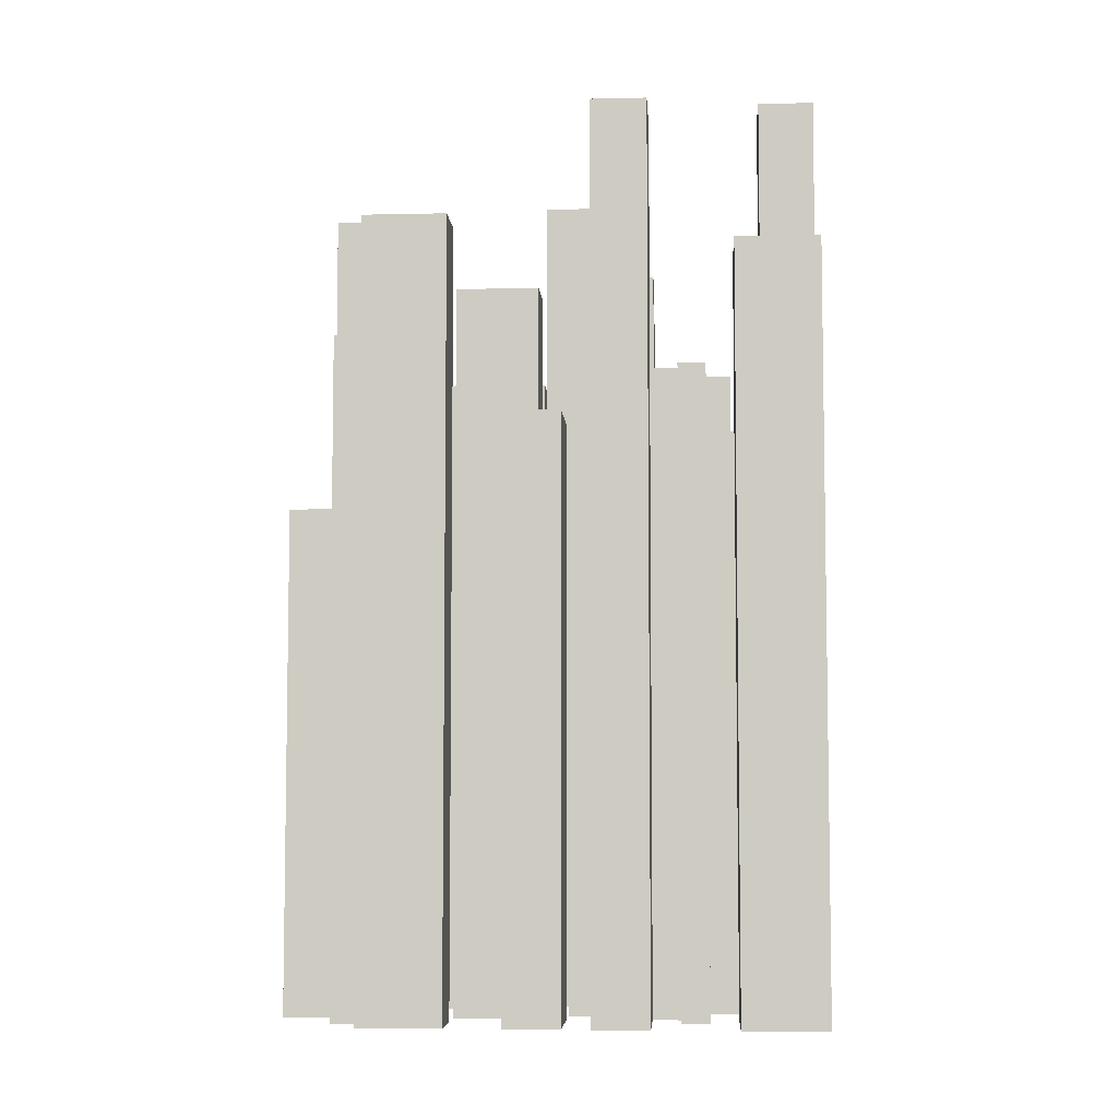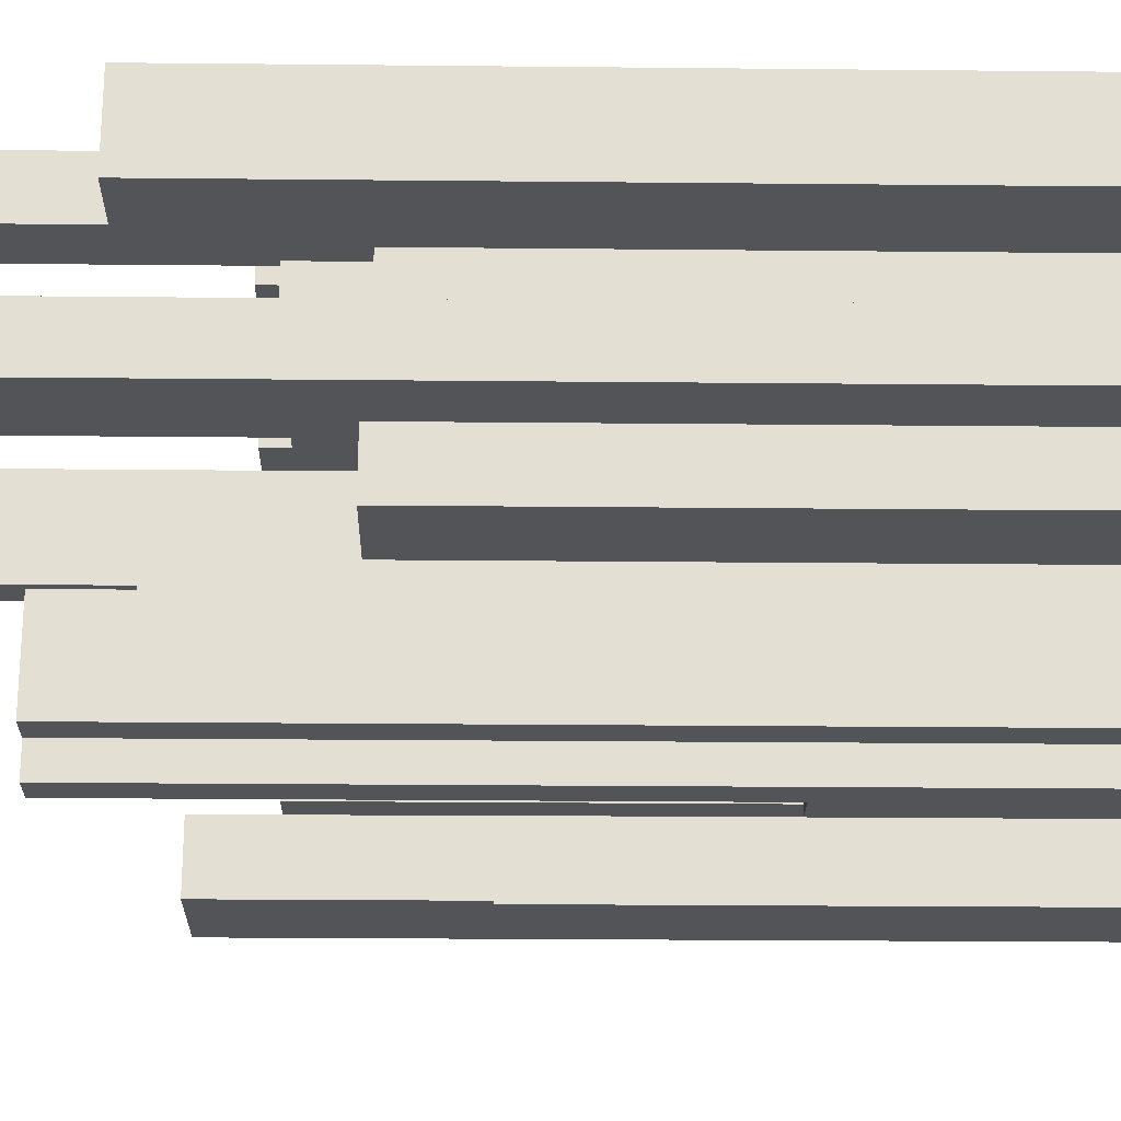
<metadata>
{"format":"obj","ext":"obj","renderer":"f3d","projection":"perspective","resolution":1024,"background":"white","views":[{"elev":-5.9,"azim":-86.2,"up":"+Y"},{"elev":-23.0,"azim":-91.0,"up":"+Z"}]}
</metadata>
<code>
o
v -2 -0.1 2
v -2 -0.1 1.7
v -2 -0.1 1.4
v -2 -0.1 1.2
v -2 -0.1 1.1
v -2 -0.1 0.9
v -2 -0.1 0.7
v -2 -0.1 0.4
v -2 2 1.1
v -2 2 0.9
v -2 2.6 2
v -2 2.6 1.7
v -2 2.7 0.7
v -2 2.7 0.4
v -2 3.1 1.4
v -2 3.1 1.2
v -1.9 -0.1 0.4
v -1.9 -0.1 0.3
v -1.9 2.7 0.4
v -1.9 2.7 0.3
v -1.8 -0.1 1.6
v -1.8 -0.1 1.5
v -1.8 2.2 1.6
v -1.8 2.2 1.5
v -1.7 -0.1 1.5
v -1.7 -0.1 1.4
v -1.7 -0.1 0.9
v -1.7 -0.1 0.7
v -1.7 -0.1 0.6
v -1.7 -0.1 0.4
v -1.7 -0.1 0.3
v -1.7 -0.1 0.1
v -1.7 1 0.6
v -1.7 1 0.4
v -1.7 1.7 0.3
v -1.7 1.7 0.1
v -1.7 2 1
v -1.7 2 0.9
v -1.7 2.2 1.5
v -1.7 2.2 1.4
v -1.7 2.5 1
v -1.7 2.5 0.7
v -1.6 -0.1 2
v -1.6 -0.1 1.8
v -1.6 -0.1 1.3
v -1.6 -0.1 1.1
v -1.6 0 1.3
v -1.6 0 1.1
v -1.6 1.7 1.3
v -1.6 1.7 1.1
v -1.6 3.2 2
v -1.6 3.2 1.8
v -1.5 -0.1 1.8
v -1.5 -0.1 1.6
v -1.5 2 1.8
v -1.5 2 1.6
v -1.4 -0.1 1.6
v -1.4 -0.1 1.4
v -1.4 -0.1 1
v -1.4 -0.1 0.6
v -1.4 -0.1 0.4
v -1.4 -0.1 0.2
v -1.4 1 0.6
v -1.4 1 0.4
v -1.4 2 1.6
v -1.4 2.2 1.6
v -1.4 2.2 1.4
v -1.4 2.2 1
v -1.4 2.2 0.6
v -1.4 2.4 0.4
v -1.4 2.4 0.2
v -1.3 -0.1 2
v -1.3 -0.1 1.8
v -1.3 -0.1 1.3
v -1.3 -0.1 1
v -1.3 2 1.8
v -1.3 2.2 1
v -1.3 2.3 2
v -1.3 2.3 1.8
v -1.3 2.9 1.3
v -1.3 2.9 1
v -1.2 -0.1 0.7
v -1.2 -0.1 0.5
v -1.2 2.2 0.7
v -1.2 2.2 0.5
v -1 -0.1 1.7
v -1 -0.1 1.5
v -1 -0.1 1.4
v -1 -0.1 1.2
v -1 -0.1 1
v -1 -0.1 0.8
v -1 1.9 1
v -1 1.9 0.8
v -1 2.3 1.7
v -1 2.3 1.5
v -1 2.7 1.4
v -1 2.7 1.2
v -0.9 -0.1 2
v -0.9 -0.1 1.8
v -0.9 -0.1 1.1
v -0.9 -0.1 1
v -0.9 1.7 2
v -0.9 1.7 1.8
v -0.9 1.9 1.1
v -0.9 1.9 1
v -1.8 -0.1 0.7
v -1.8 -0.1 0.3
v -1.8 2.7 0.7
v -1.8 2.7 0.3
v -1.7 -0.1 2
v -1.7 -0.1 1.7
v -1.7 -0.1 1.4
v -1.7 -0.1 1.2
v -1.7 -0.1 1.1
v -1.7 -0.1 1
v -1.7 2 1.1
v -1.7 2 1
v -1.7 2.2 1.4
v -1.7 2.6 2
v -1.7 2.6 1.7
v -1.7 3.1 1.4
v -1.7 3.1 1.2
v -1.5 -0.1 1.6
v -1.5 -0.1 1.4
v -1.5 -0.1 1
v -1.5 -0.1 0.7
v -1.5 -0.1 0.3
v -1.5 -0.1 0.1
v -1.5 1.7 0.3
v -1.5 1.7 0.1
v -1.5 2 1.6
v -1.5 2.2 1.6
v -1.5 2.2 1.4
v -1.5 2.5 1
v -1.5 2.5 0.7
v -1.4 -0.1 2
v -1.4 -0.1 1.8
v -1.4 -0.1 1.3
v -1.4 -0.1 1.1
v -1.4 -0.1 0.6
v -1.4 -0.1 0.4
v -1.4 0 1.3
v -1.4 0 1.1
v -1.4 1 0.6
v -1.4 1 0.4
v -1.4 1.7 1.3
v -1.4 1.7 1.1
v -1.4 2 1.8
v -1.4 3.2 2
v -1.4 3.2 1.8
v -1.3 -0.1 1.8
v -1.3 -0.1 1.6
v -1.3 -0.1 1
v -1.3 -0.1 0.9
v -1.3 -0.1 0.7
v -1.3 -0.1 0.6
v -1.3 2 1.8
v -1.3 2 1.6
v -1.3 2.2 1
v -1.3 2.2 0.9
v -1.3 2.2 0.7
v -1.3 2.2 0.6
v -1.2 -0.1 1.1
v -1.2 -0.1 1
v -1.2 -0.1 0.9
v -1.2 -0.1 0.7
v -1.2 2.2 0.9
v -1.2 2.2 0.7
v -1.2 2.9 1.1
v -1.2 2.9 1
v -1.1 -0.1 1.9
v -1.1 -0.1 1.8
v -1.1 -0.1 1.6
v -1.1 -0.1 1.4
v -1.1 -0.1 1.3
v -1.1 -0.1 1.1
v -1.1 -0.1 0.4
v -1.1 -0.1 0.2
v -1.1 2.2 1.6
v -1.1 2.2 1.4
v -1.1 2.3 1.9
v -1.1 2.3 1.8
v -1.1 2.4 0.4
v -1.1 2.4 0.2
v -1.1 2.9 1.3
v -1.1 2.9 1.1
v -1 -0.1 2
v -1 -0.1 1.9
v -1 2.3 2
v -1 2.3 1.9
v -0.8 -0.1 1.7
v -0.8 -0.1 1.6
v -0.8 -0.1 1.4
v -0.8 -0.1 1.2
v -0.8 -0.1 1.1
v -0.8 -0.1 0.8
v -0.8 -0.1 0.7
v -0.8 -0.1 0.5
v -0.8 1.9 1.1
v -0.8 1.9 0.8
v -0.8 2.2 0.7
v -0.8 2.2 0.5
v -0.8 2.3 1.7
v -0.8 2.3 1.6
v -0.8 2.7 1.4
v -0.8 2.7 1.2
v -0.7 -0.1 2
v -0.7 -0.1 1.8
v -0.7 -0.1 1.6
v -0.7 -0.1 1.5
v -0.7 1.7 2
v -0.7 1.7 1.8
v -0.7 2.3 1.6
v -0.7 2.3 1.5
v -2 -0.1 2
v -2 2.6 2
v -1.7 -0.1 2
v -1.7 2.6 2
v -1.6 -0.1 2
v -1.6 3.2 2
v -1.4 -0.1 2
v -1.4 3.2 2
v -1.3 -0.1 2
v -1.3 2.3 2
v -1 -0.1 2
v -1 2.3 2
v -0.9 -0.1 2
v -0.9 1.7 2
v -0.7 -0.1 2
v -0.7 1.7 2
v -1.4 -0.1 1.8
v -1.4 2 1.8
v -1.3 -0.1 1.8
v -1.3 2 1.8
v -1 -0.1 1.7
v -1 2.3 1.7
v -0.8 -0.1 1.7
v -0.8 2.3 1.7
v -1.8 -0.1 1.6
v -1.8 2.2 1.6
v -1.5 -0.1 1.6
v -1.5 2 1.6
v -1.5 2.2 1.6
v -1.4 2 1.6
v -1.4 2.2 1.6
v -1.3 -0.1 1.6
v -1.3 2 1.6
v -1.1 -0.1 1.6
v -1.1 2.2 1.6
v -0.8 -0.1 1.6
v -0.8 2.3 1.6
v -0.7 -0.1 1.6
v -0.7 2.3 1.6
v -2 -0.1 1.4
v -2 3.1 1.4
v -1.7 -0.1 1.4
v -1.7 2.2 1.4
v -1.7 3.1 1.4
v -1 -0.1 1.4
v -1 2.7 1.4
v -0.8 -0.1 1.4
v -0.8 2.7 1.4
v -1.6 -0.1 1.3
v -1.6 0 1.3
v -1.6 1.7 1.3
v -1.4 -0.1 1.3
v -1.4 0 1.3
v -1.4 1.7 1.3
v -1.3 -0.1 1.3
v -1.3 2.9 1.3
v -1.1 -0.1 1.3
v -1.1 2.9 1.3
v -2 -0.1 1.1
v -2 2 1.1
v -1.7 -0.1 1.1
v -1.7 2 1.1
v -0.9 -0.1 1.1
v -0.9 1.9 1.1
v -0.8 -0.1 1.1
v -0.8 1.9 1.1
v -1.7 -0.1 1
v -1.7 2 1
v -1.7 2.5 1
v -1.5 -0.1 1
v -1.5 2.5 1
v -1.4 -0.1 1
v -1.4 2.2 1
v -1.3 -0.1 1
v -1.3 2.2 1
v -1 -0.1 1
v -1 1.9 1
v -0.9 -0.1 1
v -0.9 1.9 1
v -1.3 -0.1 0.9
v -1.3 2.2 0.9
v -1.2 -0.1 0.9
v -1.2 2.2 0.9
v -2 -0.1 0.7
v -2 2.7 0.7
v -1.8 -0.1 0.7
v -1.8 2.7 0.7
v -1.2 -0.1 0.7
v -1.2 2.2 0.7
v -0.8 -0.1 0.7
v -0.8 2.2 0.7
v -1.7 -0.1 0.6
v -1.7 1 0.6
v -1.4 -0.1 0.6
v -1.4 1 0.6
v -1.4 -0.1 0.4
v -1.4 1 0.4
v -1.4 2.4 0.4
v -1.1 -0.1 0.4
v -1.1 2.4 0.4
v -1.7 -0.1 0.3
v -1.7 1.7 0.3
v -1.5 -0.1 0.3
v -1.5 1.7 0.3
v -1.1 -0.1 1.9
v -1.1 2.3 1.9
v -1 -0.1 1.9
v -1 2.3 1.9
v -1.6 -0.1 1.8
v -1.6 3.2 1.8
v -1.5 -0.1 1.8
v -1.5 2 1.8
v -1.4 2 1.8
v -1.4 3.2 1.8
v -1.3 -0.1 1.8
v -1.3 2 1.8
v -1.3 2.3 1.8
v -1.1 -0.1 1.8
v -1.1 2.3 1.8
v -0.9 -0.1 1.8
v -0.9 1.7 1.8
v -0.7 -0.1 1.8
v -0.7 1.7 1.8
v -2 -0.1 1.7
v -2 2.6 1.7
v -1.7 -0.1 1.7
v -1.7 2.6 1.7
v -1.5 -0.1 1.6
v -1.5 2 1.6
v -1.4 -0.1 1.6
v -1.4 2 1.6
v -1.8 -0.1 1.5
v -1.8 2.2 1.5
v -1.7 -0.1 1.5
v -1.7 2.2 1.5
v -1 -0.1 1.5
v -1 2.3 1.5
v -0.7 -0.1 1.5
v -0.7 2.3 1.5
v -1.7 -0.1 1.4
v -1.7 2.2 1.4
v -1.5 -0.1 1.4
v -1.5 2.2 1.4
v -1.4 -0.1 1.4
v -1.4 2.2 1.4
v -1.1 -0.1 1.4
v -1.1 2.2 1.4
v -2 -0.1 1.2
v -2 3.1 1.2
v -1.7 -0.1 1.2
v -1.7 3.1 1.2
v -1 -0.1 1.2
v -1 2.7 1.2
v -0.8 -0.1 1.2
v -0.8 2.7 1.2
v -1.6 -0.1 1.1
v -1.6 0 1.1
v -1.6 1.7 1.1
v -1.4 -0.1 1.1
v -1.4 0 1.1
v -1.4 1.7 1.1
v -1.2 -0.1 1.1
v -1.2 2.9 1.1
v -1.1 -0.1 1.1
v -1.1 2.9 1.1
v -1.3 -0.1 1
v -1.3 2.2 1
v -1.3 2.9 1
v -1.2 -0.1 1
v -1.2 2.9 1
v -2 -0.1 0.9
v -2 2 0.9
v -1.7 -0.1 0.9
v -1.7 2 0.9
v -1 -0.1 0.8
v -1 1.9 0.8
v -0.8 -0.1 0.8
v -0.8 1.9 0.8
v -1.7 -0.1 0.7
v -1.7 2.5 0.7
v -1.5 -0.1 0.7
v -1.5 2.5 0.7
v -1.3 -0.1 0.7
v -1.3 2.2 0.7
v -1.2 -0.1 0.7
v -1.2 2.2 0.7
v -1.4 -0.1 0.6
v -1.4 1 0.6
v -1.4 2.2 0.6
v -1.3 -0.1 0.6
v -1.3 2.2 0.6
v -1.2 -0.1 0.5
v -1.2 2.2 0.5
v -0.8 -0.1 0.5
v -0.8 2.2 0.5
v -2 -0.1 0.4
v -2 2.7 0.4
v -1.9 -0.1 0.4
v -1.9 2.7 0.4
v -1.7 -0.1 0.4
v -1.7 1 0.4
v -1.4 -0.1 0.4
v -1.4 1 0.4
v -1.9 -0.1 0.3
v -1.9 2.7 0.3
v -1.8 -0.1 0.3
v -1.8 2.7 0.3
v -1.4 -0.1 0.2
v -1.4 2.4 0.2
v -1.1 -0.1 0.2
v -1.1 2.4 0.2
v -1.7 -0.1 0.1
v -1.7 1.7 0.1
v -1.5 -0.1 0.1
v -1.5 1.7 0.1
v -2 -0.1 2
v -1.7 -0.1 2
v -1.6 -0.1 2
v -1.4 -0.1 2
v -1.3 -0.1 2
v -1 -0.1 2
v -0.9 -0.1 2
v -0.7 -0.1 2
v -1.1 -0.1 1.9
v -1 -0.1 1.9
v -1.6 -0.1 1.8
v -1.5 -0.1 1.8
v -1.4 -0.1 1.8
v -1.3 -0.1 1.8
v -1.1 -0.1 1.8
v -0.9 -0.1 1.8
v -0.7 -0.1 1.8
v -2 -0.1 1.7
v -1.7 -0.1 1.7
v -1 -0.1 1.7
v -0.8 -0.1 1.7
v -1.8 -0.1 1.6
v -1.5 -0.1 1.6
v -1.4 -0.1 1.6
v -1.3 -0.1 1.6
v -1.1 -0.1 1.6
v -0.8 -0.1 1.6
v -0.7 -0.1 1.6
v -1.8 -0.1 1.5
v -1.7 -0.1 1.5
v -1 -0.1 1.5
v -0.7 -0.1 1.5
v -2 -0.1 1.4
v -1.7 -0.1 1.4
v -1.5 -0.1 1.4
v -1.4 -0.1 1.4
v -1.1 -0.1 1.4
v -1 -0.1 1.4
v -0.8 -0.1 1.4
v -1.6 -0.1 1.3
v -1.4 -0.1 1.3
v -1.3 -0.1 1.3
v -1.1 -0.1 1.3
v -2 -0.1 1.2
v -1.7 -0.1 1.2
v -1 -0.1 1.2
v -0.8 -0.1 1.2
v -2 -0.1 1.1
v -1.7 -0.1 1.1
v -1.6 -0.1 1.1
v -1.4 -0.1 1.1
v -1.2 -0.1 1.1
v -1.1 -0.1 1.1
v -0.9 -0.1 1.1
v -0.8 -0.1 1.1
v -1.7 -0.1 1
v -1.5 -0.1 1
v -1.4 -0.1 1
v -1.3 -0.1 1
v -1.2 -0.1 1
v -1 -0.1 1
v -0.9 -0.1 1
v -2 -0.1 0.9
v -1.7 -0.1 0.9
v -1.3 -0.1 0.9
v -1.2 -0.1 0.9
v -1 -0.1 0.8
v -0.8 -0.1 0.8
v -2 -0.1 0.7
v -1.8 -0.1 0.7
v -1.7 -0.1 0.7
v -1.5 -0.1 0.7
v -1.3 -0.1 0.7
v -1.2 -0.1 0.7
v -0.8 -0.1 0.7
v -1.7 -0.1 0.6
v -1.4 -0.1 0.6
v -1.3 -0.1 0.6
v -1.2 -0.1 0.5
v -0.8 -0.1 0.5
v -2 -0.1 0.4
v -1.9 -0.1 0.4
v -1.7 -0.1 0.4
v -1.4 -0.1 0.4
v -1.1 -0.1 0.4
v -1.9 -0.1 0.3
v -1.8 -0.1 0.3
v -1.7 -0.1 0.3
v -1.5 -0.1 0.3
v -1.4 -0.1 0.2
v -1.1 -0.1 0.2
v -1.7 -0.1 0.1
v -1.5 -0.1 0.1
v -1.7 1 0.6
v -1.4 1 0.6
v -1.7 1 0.4
v -1.4 1 0.4
v -0.9 1.7 2
v -0.7 1.7 2
v -0.9 1.7 1.8
v -0.7 1.7 1.8
v -1.6 1.7 1.3
v -1.4 1.7 1.3
v -1.6 1.7 1.1
v -1.4 1.7 1.1
v -1.7 1.7 0.3
v -1.5 1.7 0.3
v -1.7 1.7 0.1
v -1.5 1.7 0.1
v -0.9 1.9 1.1
v -0.8 1.9 1.1
v -1 1.9 1
v -0.9 1.9 1
v -1 1.9 0.8
v -0.8 1.9 0.8
v -1.5 2 1.8
v -1.4 2 1.8
v -1.3 2 1.8
v -1.5 2 1.6
v -1.4 2 1.6
v -1.3 2 1.6
v -2 2 1.1
v -1.7 2 1.1
v -1.7 2 1
v -2 2 0.9
v -1.7 2 0.9
v -1.8 2.2 1.6
v -1.5 2.2 1.6
v -1.4 2.2 1.6
v -1.1 2.2 1.6
v -1.8 2.2 1.5
v -1.7 2.2 1.5
v -1.7 2.2 1.4
v -1.5 2.2 1.4
v -1.4 2.2 1.4
v -1.1 2.2 1.4
v -1.4 2.2 1
v -1.3 2.2 1
v -1.3 2.2 0.9
v -1.2 2.2 0.9
v -1.3 2.2 0.7
v -1.2 2.2 0.7
v -0.8 2.2 0.7
v -1.4 2.2 0.6
v -1.3 2.2 0.6
v -1.2 2.2 0.5
v -0.8 2.2 0.5
v -1.3 2.3 2
v -1 2.3 2
v -1.1 2.3 1.9
v -1 2.3 1.9
v -1.3 2.3 1.8
v -1.1 2.3 1.8
v -1 2.3 1.7
v -0.8 2.3 1.7
v -0.8 2.3 1.6
v -0.7 2.3 1.6
v -1 2.3 1.5
v -0.7 2.3 1.5
v -1.4 2.4 0.4
v -1.1 2.4 0.4
v -1.4 2.4 0.2
v -1.1 2.4 0.2
v -1.7 2.5 1
v -1.5 2.5 1
v -1.7 2.5 0.7
v -1.5 2.5 0.7
v -2 2.6 2
v -1.7 2.6 2
v -2 2.6 1.7
v -1.7 2.6 1.7
v -1 2.7 1.4
v -0.8 2.7 1.4
v -1 2.7 1.2
v -0.8 2.7 1.2
v -2 2.7 0.7
v -1.8 2.7 0.7
v -2 2.7 0.4
v -1.9 2.7 0.4
v -1.9 2.7 0.3
v -1.8 2.7 0.3
v -1.3 2.9 1.3
v -1.1 2.9 1.3
v -1.2 2.9 1.1
v -1.1 2.9 1.1
v -1.3 2.9 1
v -1.2 2.9 1
v -2 3.1 1.4
v -1.7 3.1 1.4
v -2 3.1 1.2
v -1.7 3.1 1.2
v -1.6 3.2 2
v -1.4 3.2 2
v -1.6 3.2 1.8
v -1.4 3.2 1.8
f 9 6 5
f 10 6 9
f 11 2 1
f 12 2 11
f 13 8 7
f 14 8 13
f 15 4 3
f 16 4 15
f 19 18 17
f 20 18 19
f 23 22 21
f 24 22 23
f 33 30 29
f 34 30 33
f 35 32 31
f 36 32 35
f 38 28 27
f 39 26 25
f 40 26 39
f 41 38 37
f 42 28 38
f 42 38 41
f 47 46 45
f 48 46 47
f 49 48 47
f 50 48 49
f 51 44 43
f 52 44 51
f 55 54 53
f 56 54 55
f 63 60 59
f 64 62 61
f 65 58 57
f 66 58 65
f 67 58 66
f 68 63 59
f 69 63 68
f 70 62 64
f 71 62 70
f 76 73 72
f 77 75 74
f 78 76 72
f 79 76 78
f 80 77 74
f 81 77 80
f 84 83 82
f 85 83 84
f 92 91 90
f 93 91 92
f 94 87 86
f 95 87 94
f 96 89 88
f 97 89 96
f 102 99 98
f 103 99 102
f 104 101 100
f 105 101 104
f 106 107 108
f 108 107 109
f 114 115 116
f 116 115 117
f 112 113 118
f 110 111 119
f 119 111 120
f 118 113 121
f 121 113 122
f 127 128 129
f 129 128 130
f 123 124 131
f 131 124 132
f 132 124 133
f 125 126 134
f 134 126 135
f 138 139 142
f 142 139 143
f 140 141 144
f 144 141 145
f 142 143 146
f 146 143 147
f 136 137 148
f 136 148 149
f 149 148 150
f 151 152 157
f 157 152 158
f 153 154 159
f 159 154 160
f 155 156 161
f 161 156 162
f 165 166 167
f 167 166 168
f 163 164 169
f 169 164 170
f 173 174 179
f 179 174 180
f 171 172 181
f 181 172 182
f 177 178 183
f 183 178 184
f 175 176 185
f 185 176 186
f 187 188 189
f 189 188 190
f 195 196 199
f 199 196 200
f 197 198 201
f 201 198 202
f 191 192 203
f 203 192 204
f 193 194 205
f 205 194 206
f 207 208 211
f 211 208 212
f 209 210 213
f 213 210 214
f 217 216 215
f 218 216 217
f 221 220 219
f 222 220 221
f 225 224 223
f 226 224 225
f 229 228 227
f 230 228 229
f 233 232 231
f 234 232 233
f 237 236 235
f 238 236 237
f 241 240 239
f 242 240 241
f 243 240 242
f 247 245 244
f 248 247 246
f 249 245 247
f 249 247 248
f 252 251 250
f 253 251 252
f 256 255 254
f 257 255 256
f 258 255 257
f 261 260 259
f 262 260 261
f 266 264 263
f 267 265 264
f 267 264 266
f 268 265 267
f 271 270 269
f 272 270 271
f 275 274 273
f 276 274 275
f 279 278 277
f 280 278 279
f 284 282 281
f 284 283 282
f 285 283 284
f 288 287 286
f 289 287 288
f 292 291 290
f 293 291 292
f 296 295 294
f 297 295 296
f 300 299 298
f 301 299 300
f 304 303 302
f 305 303 304
f 308 307 306
f 309 307 308
f 313 311 310
f 313 312 311
f 314 312 313
f 317 316 315
f 318 316 317
f 319 320 321
f 321 320 322
f 323 324 325
f 325 324 326
f 326 324 327
f 327 324 328
f 329 330 332
f 330 331 332
f 332 331 333
f 334 335 336
f 336 335 337
f 338 339 340
f 340 339 341
f 342 343 344
f 344 343 345
f 346 347 348
f 348 347 349
f 350 351 352
f 352 351 353
f 354 355 356
f 356 355 357
f 358 359 360
f 360 359 361
f 362 363 364
f 364 363 365
f 366 367 368
f 368 367 369
f 370 371 373
f 371 372 374
f 373 371 374
f 374 372 375
f 376 377 378
f 378 377 379
f 380 381 383
f 381 382 383
f 383 382 384
f 385 386 387
f 387 386 388
f 389 390 391
f 391 390 392
f 393 394 395
f 395 394 396
f 397 398 399
f 399 398 400
f 401 402 404
f 402 403 404
f 404 403 405
f 406 407 408
f 408 407 409
f 410 411 412
f 412 411 413
f 414 415 416
f 416 415 417
f 418 419 420
f 420 419 421
f 422 423 424
f 424 423 425
f 426 427 428
f 428 427 429
f 438 435 434
f 439 435 438
f 440 433 432
f 441 433 440
f 442 433 441
f 443 438 434
f 444 438 443
f 445 437 436
f 446 437 445
f 447 431 430
f 448 431 447
f 452 443 442
f 452 442 441
f 453 443 452
f 454 443 453
f 456 450 449
f 458 452 451
f 459 452 458
f 460 457 456
f 460 456 449
f 461 457 460
f 463 452 459
f 464 452 463
f 465 455 454
f 465 454 453
f 466 455 465
f 473 463 462
f 474 463 473
f 475 468 467
f 476 468 475
f 479 470 469
f 480 470 479
f 481 472 471
f 482 472 481
f 485 478 477
f 488 481 471
f 489 481 488
f 491 484 483
f 492 486 485
f 492 485 477
f 493 486 492
f 494 488 487
f 496 491 490
f 497 484 491
f 497 491 496
f 500 486 493
f 501 486 500
f 502 495 494
f 502 494 487
f 503 495 502
f 506 502 487
f 507 502 506
f 508 504 503
f 509 504 508
f 510 499 498
f 511 499 510
f 512 506 505
f 513 506 512
f 515 499 511
f 516 499 515
f 519 514 513
f 520 514 519
f 521 518 517
f 522 518 521
f 523 524 525
f 525 524 526
f 527 528 529
f 529 528 530
f 531 532 533
f 533 532 534
f 535 536 537
f 537 536 538
f 539 540 542
f 541 542 543
f 542 540 544
f 543 542 544
f 545 546 548
f 546 547 548
f 548 547 549
f 549 547 550
f 551 552 553
f 551 553 554
f 554 553 555
f 556 557 560
f 560 557 561
f 561 557 562
f 562 557 563
f 558 559 564
f 564 559 565
f 566 567 568
f 566 568 570
f 568 569 570
f 570 569 571
f 566 570 573
f 573 570 574
f 571 572 575
f 575 572 576
f 577 578 579
f 579 578 580
f 577 579 581
f 581 579 582
f 583 584 585
f 583 585 587
f 585 586 587
f 587 586 588
f 589 590 591
f 591 590 592
f 593 594 595
f 595 594 596
f 597 598 599
f 599 598 600
f 601 602 603
f 603 602 604
f 605 606 607
f 607 606 608
f 608 606 609
f 609 606 610
f 611 612 613
f 613 612 614
f 611 613 615
f 615 613 616
f 617 618 619
f 619 618 620
f 621 622 623
f 623 622 624

</code>
